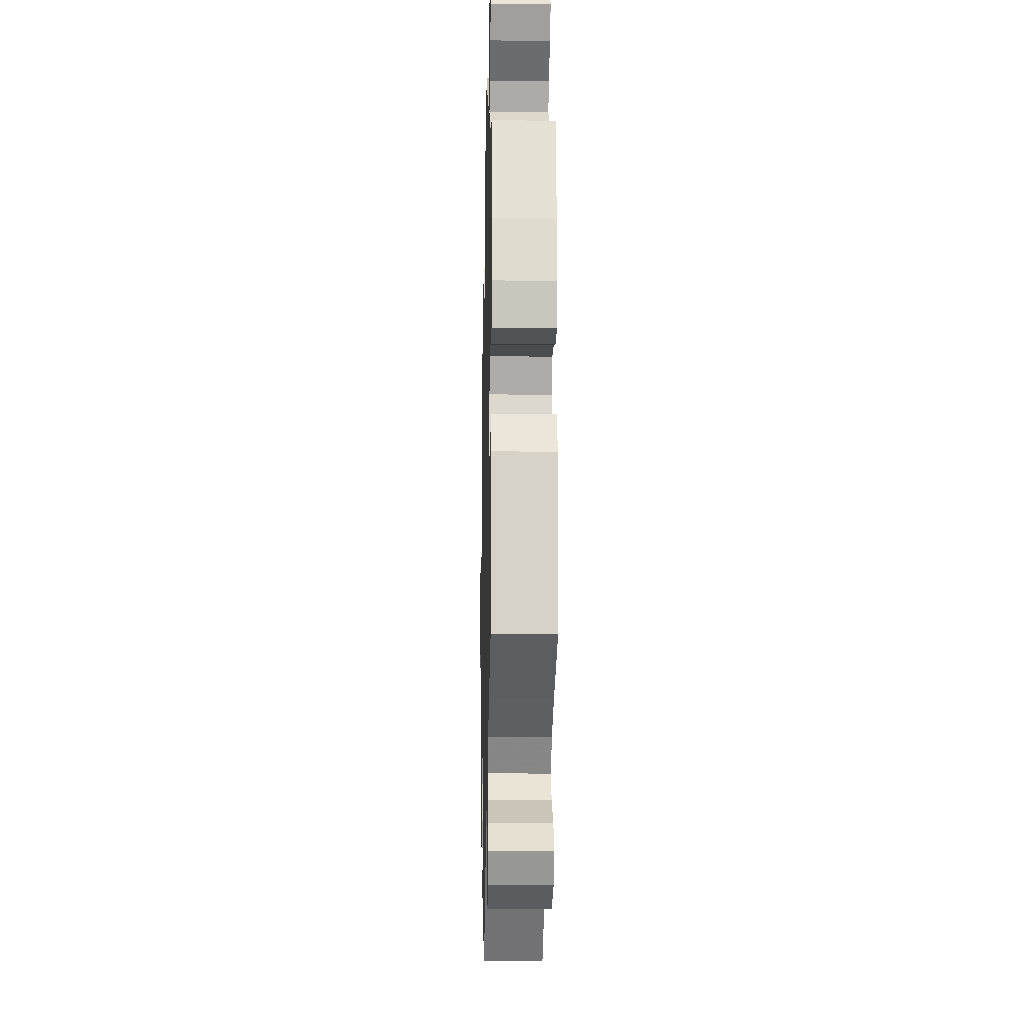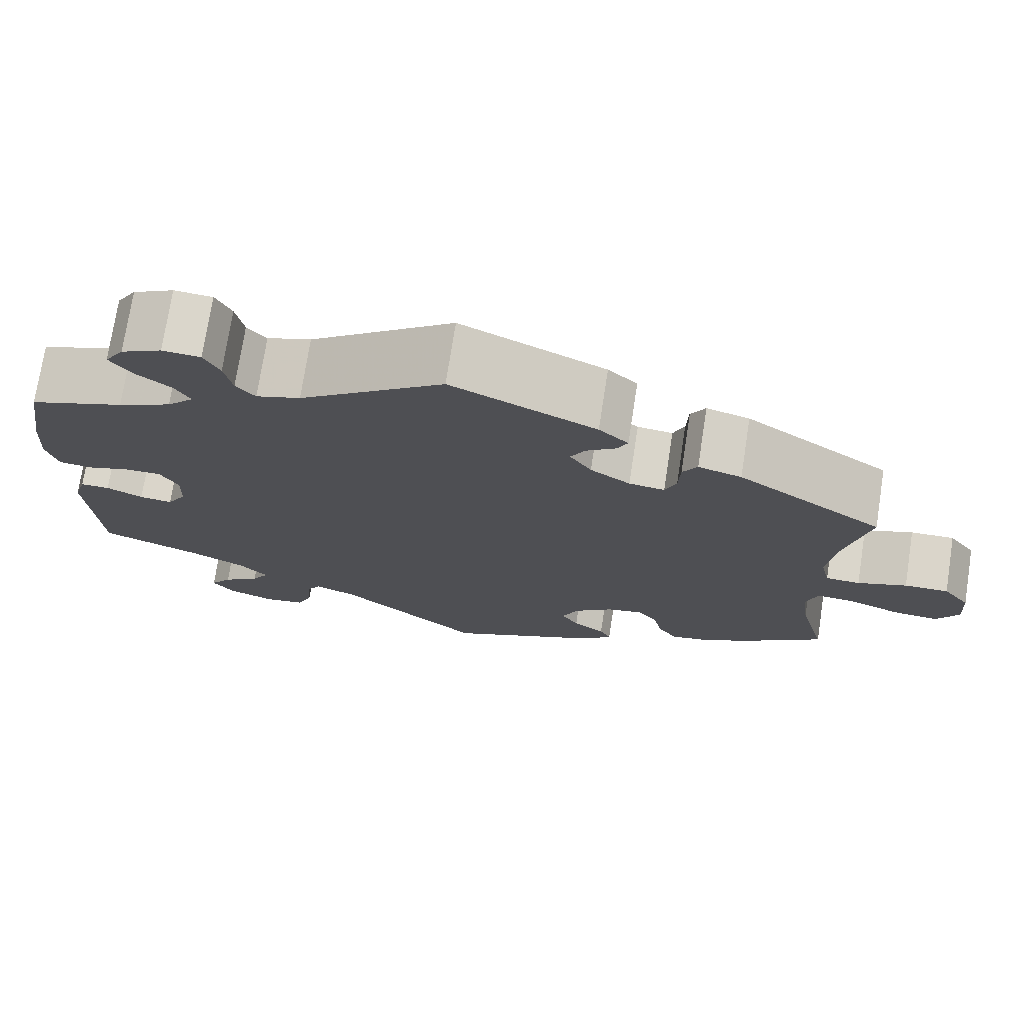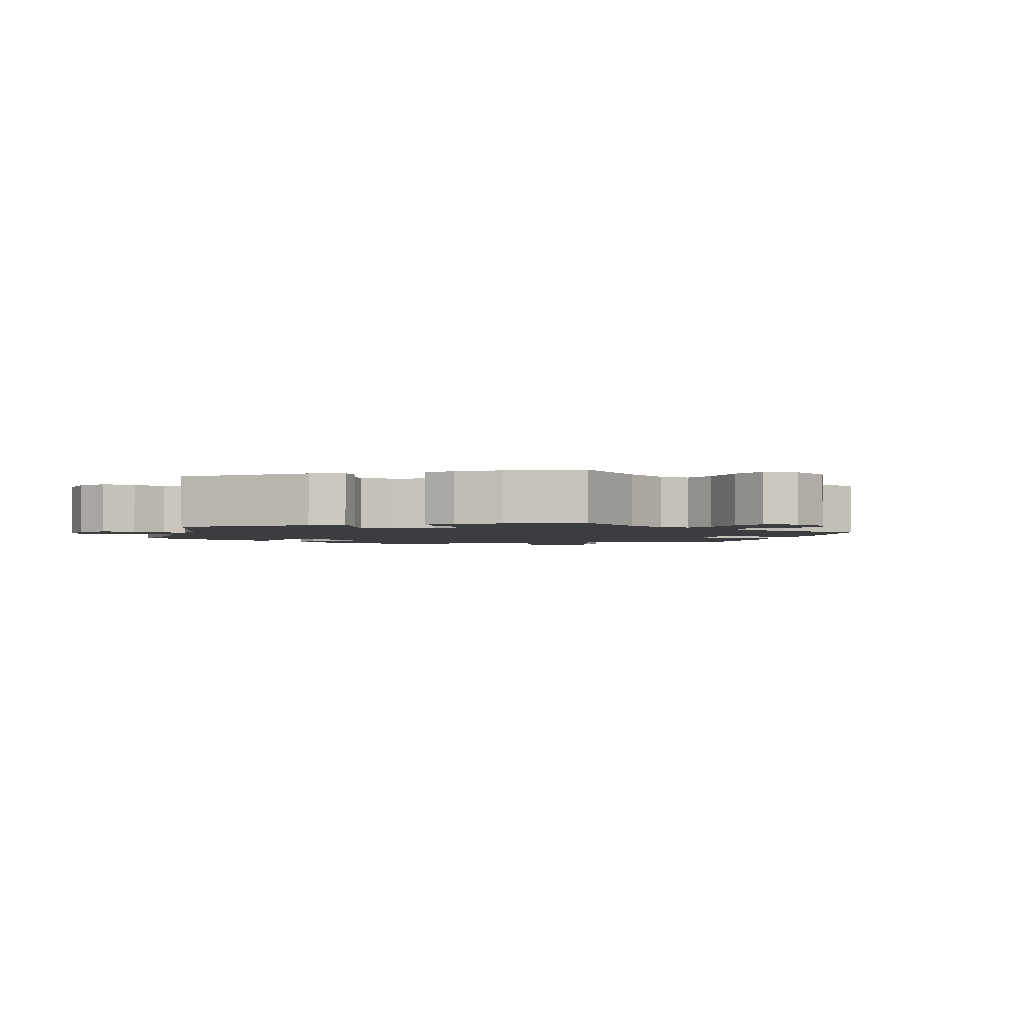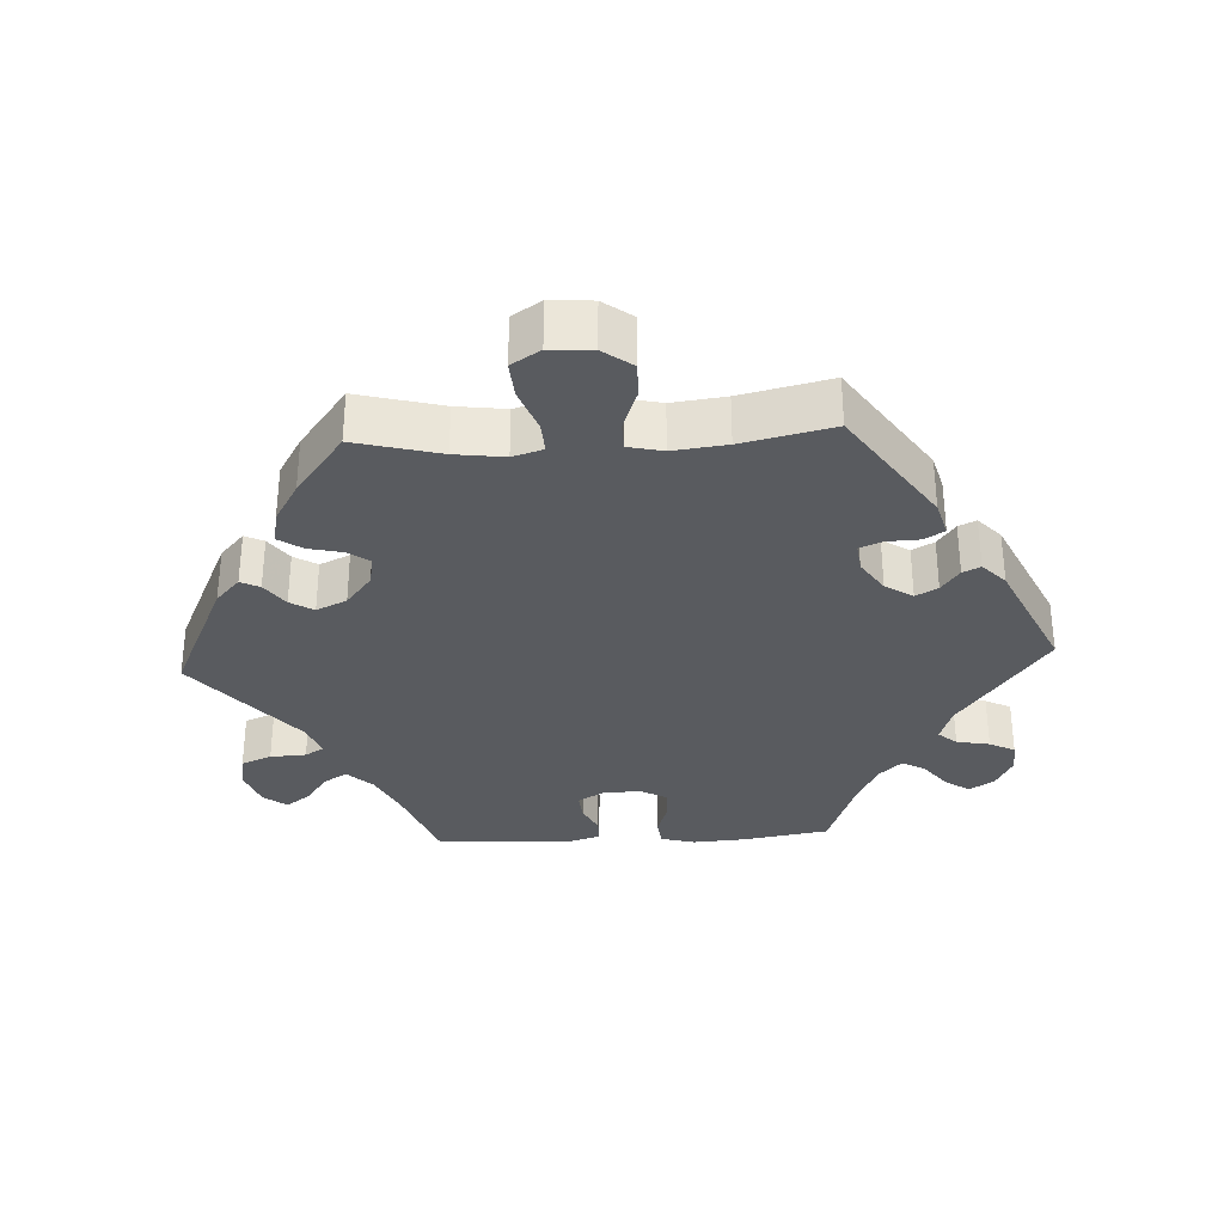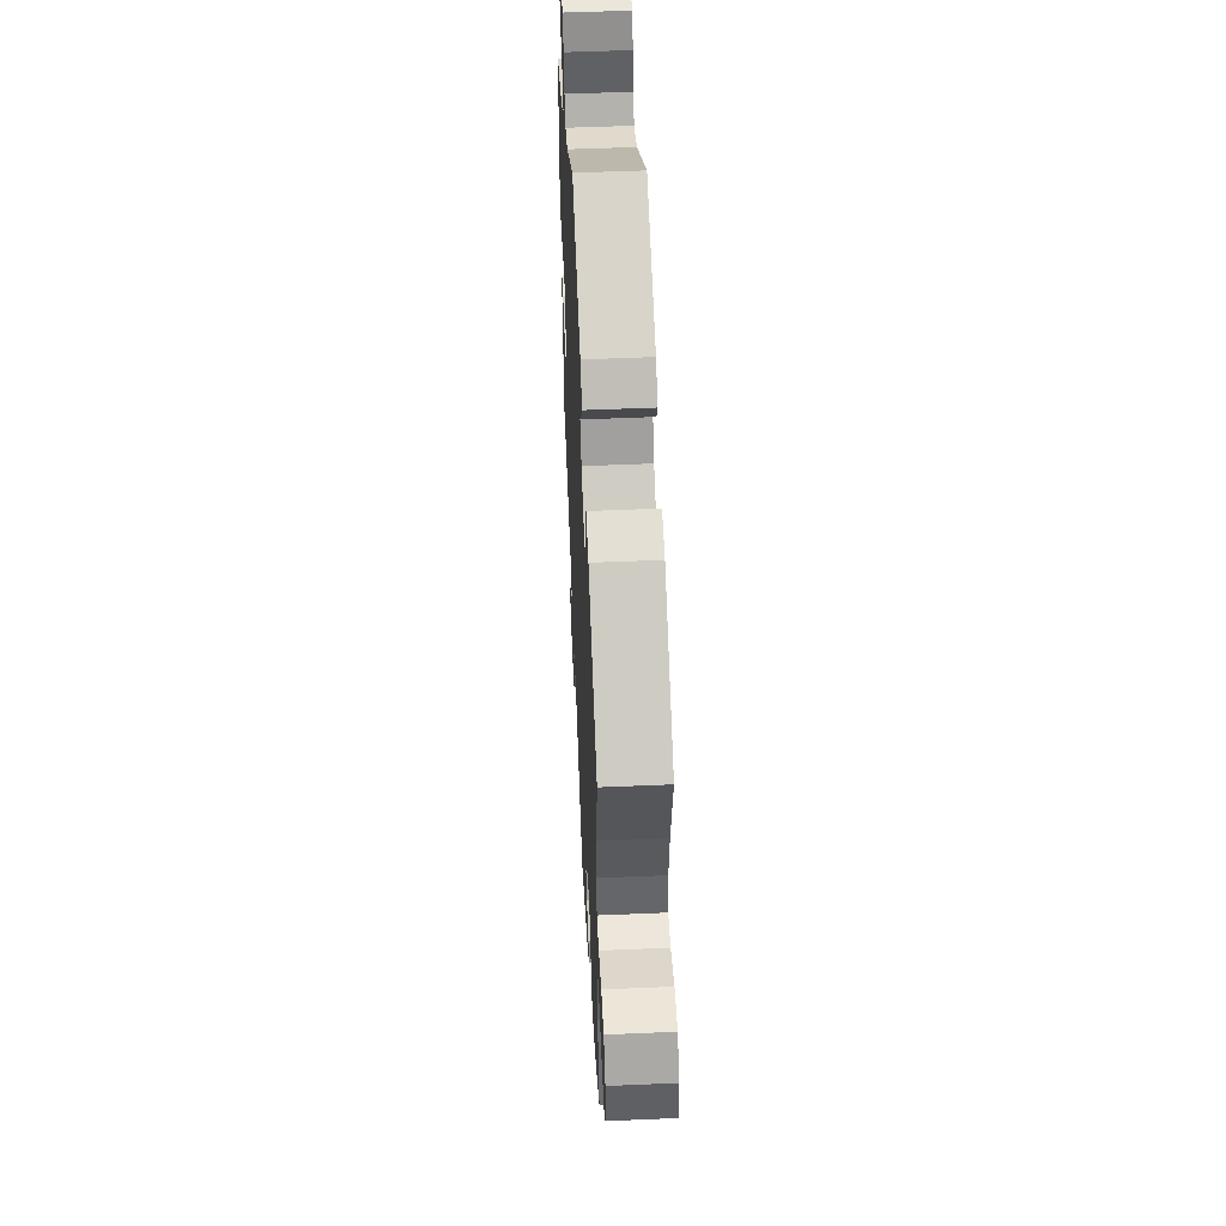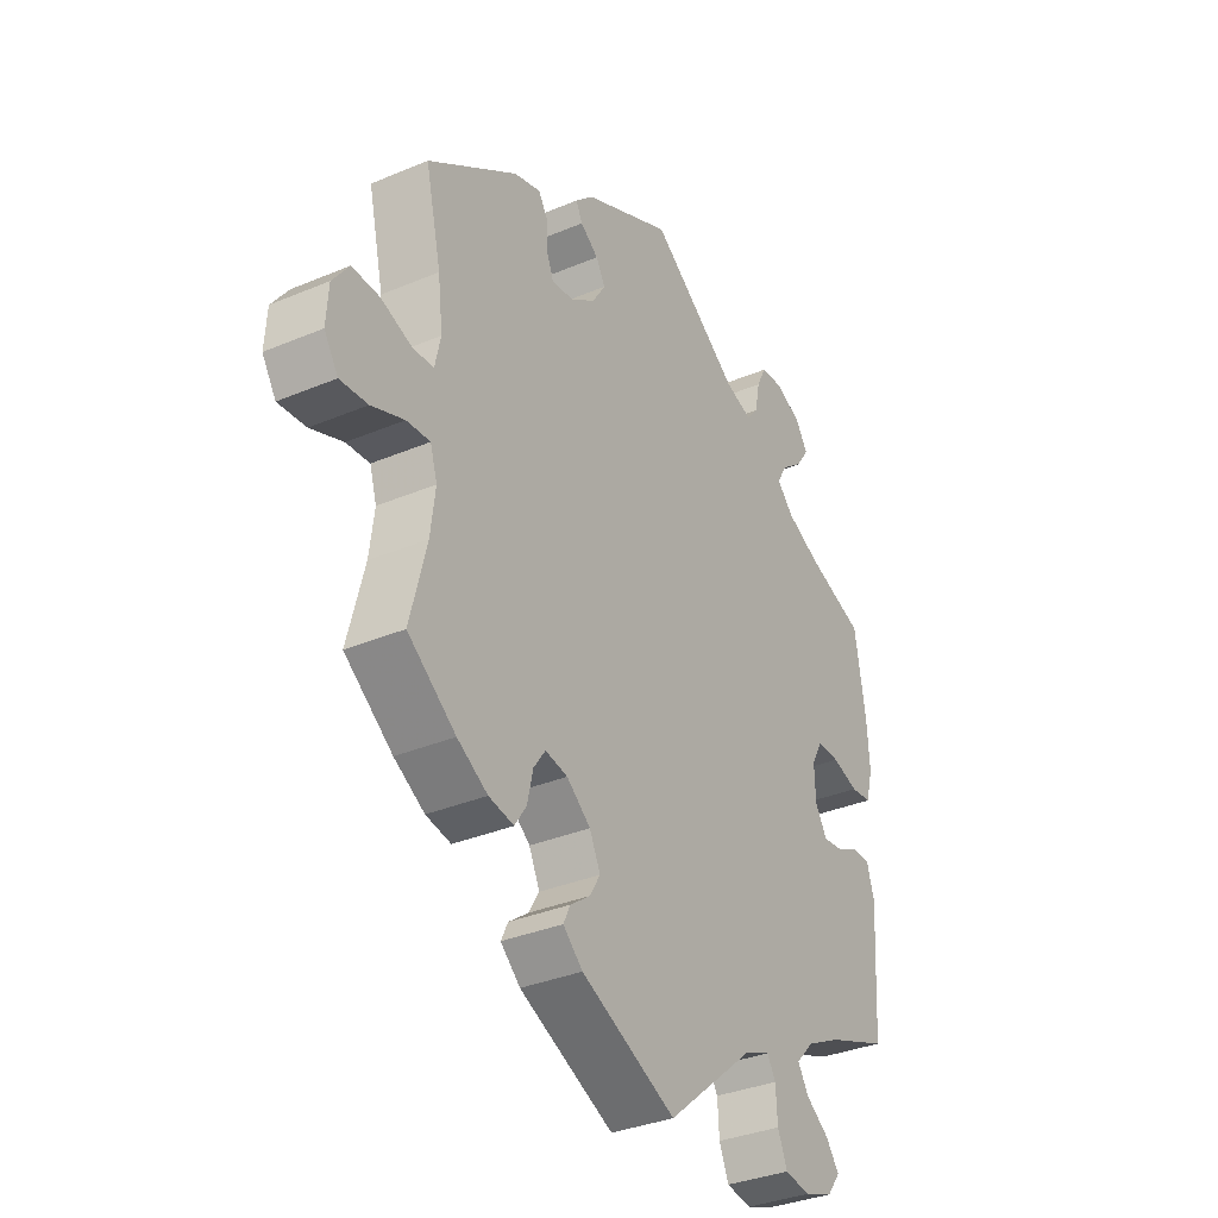
<metadata>
{"format":"obj","ext":"obj","renderer":"f3d","projection":"perspective","resolution":1024,"background":"white","views":[{"elev":-15.5,"azim":88.7,"up":"+Z"},{"elev":74.0,"azim":-171.2,"up":"+Z"},{"elev":-2.3,"azim":-134.5,"up":"+Y"},{"elev":-32.6,"azim":-87.0,"up":"+Y"},{"elev":51.1,"azim":-92.7,"up":"+Z"},{"elev":-34.0,"azim":-60.2,"up":"+Z"}]}
</metadata>
<code>
v 0.52 0.07 0.167
v 0.525 0.07 0.093
v 0.512 0.07 0.044
v 0.473 0.07 0.04
v 0.424 0.07 0.056
v 0.382 0.07 0.057
v 0.361 0.07 0.019
v 0.363 0.07 -0.035
v 0.385 0.07 -0.072
v 0.423 0.07 -0.068
v 0.465 0.07 -0.048
v 0.499 0.07 -0.048
v 0.513 0.07 -0.094
v 0.501 0.07 -0.288
v 0.386 0.07 -0.331
v 0.321 0.07 -0.363
v 0.288 0.07 -0.398
v 0.308 0.07 -0.431
v 0.351 0.07 -0.462
v 0.376 0.07 -0.496
v 0.351 0.07 -0.529
v 0.297 0.07 -0.548
v 0.25 0.07 -0.54
v 0.232 0.07 -0.497
v 0.229 0.07 -0.446
v 0.213 0.07 -0.419
v 0.165 0.07 -0.438
v 0 0.07 -0.577
v -0.178 0.07 -0.495
v -0.215 0.07 -0.461
v -0.202 0.07 -0.434
v -0.165 0.07 -0.407
v -0.145 0.07 -0.374
v -0.165 0.07 -0.331
v -0.21 0.07 -0.295
v -0.252 0.07 -0.287
v -0.274 0.07 -0.318
v -0.285 0.07 -0.366
v -0.307 0.07 -0.399
v -0.354 0.07 -0.39
v -0.411 0.07 -0.356
v -0.501 0.07 -0.288
v -0.47 0.07 -0.168
v -0.461 0.07 -0.098
v -0.474 0.07 -0.055
v -0.518 0.07 -0.058
v -0.579 0.07 -0.081
v -0.631 0.07 -0.085
v -0.657 0.07 -0.044
v -0.653 0.07 0.016
v -0.622 0.07 0.058
v -0.571 0.07 0.056
v -0.514 0.07 0.035
v -0.474 0.07 0.036
v -0.463 0.07 0.085
v -0.472 0.07 0.161
v -0.501 0.07 0.289
v -0.332 0.07 0.405
v -0.282 0.07 0.419
v -0.265 0.07 0.391
v -0.263 0.07 0.344
v -0.25 0.07 0.312
v -0.209 0.07 0.317
v -0.163 0.07 0.348
v -0.138 0.07 0.387
v -0.155 0.07 0.418
v -0.189 0.07 0.443
v -0.201 0.07 0.468
v -0.167 0.07 0.5
v 0 0.07 0.578
v 0.167 0.07 0.456
v 0.218 0.07 0.439
v 0.24 0.07 0.465
v 0.249 0.07 0.512
v 0.267 0.07 0.548
v 0.311 0.07 0.551
v 0.358 0.07 0.527
v 0.38 0.07 0.492
v 0.356 0.07 0.457
v 0.315 0.07 0.425
v 0.297 0.07 0.393
v 0.328 0.07 0.36
v 0.39 0.07 0.33
v 0.5 0.07 0.29
v 0.52 0 0.167
v 0.525 0 0.093
v 0.512 0 0.044
v 0.473 0 0.04
v 0.424 0 0.056
v 0.382 0 0.057
v 0.361 0 0.019
v 0.363 0 -0.035
v 0.385 0 -0.072
v 0.423 0 -0.068
v 0.465 0 -0.048
v 0.499 0 -0.048
v 0.513 0 -0.094
v 0.501 0 -0.288
v 0.386 0 -0.331
v 0.321 0 -0.363
v 0.288 0 -0.398
v 0.308 0 -0.431
v 0.351 0 -0.462
v 0.376 0 -0.496
v 0.351 0 -0.529
v 0.297 0 -0.548
v 0.25 0 -0.54
v 0.232 0 -0.497
v 0.229 0 -0.446
v 0.213 0 -0.419
v 0.165 0 -0.438
v 0 0 -0.577
v -0.178 0 -0.495
v -0.215 0 -0.461
v -0.202 0 -0.434
v -0.165 0 -0.407
v -0.145 0 -0.374
v -0.165 0 -0.331
v -0.21 0 -0.295
v -0.252 0 -0.287
v -0.274 0 -0.318
v -0.285 0 -0.366
v -0.307 0 -0.399
v -0.354 0 -0.39
v -0.411 0 -0.356
v -0.501 0 -0.288
v -0.47 0 -0.168
v -0.461 0 -0.098
v -0.474 0 -0.055
v -0.518 0 -0.058
v -0.579 0 -0.081
v -0.631 0 -0.085
v -0.657 0 -0.044
v -0.653 0 0.016
v -0.622 0 0.058
v -0.571 0 0.056
v -0.514 0 0.035
v -0.474 0 0.036
v -0.463 0 0.085
v -0.472 0 0.161
v -0.501 0 0.289
v -0.332 0 0.405
v -0.282 0 0.419
v -0.265 0 0.391
v -0.263 0 0.344
v -0.25 0 0.312
v -0.209 0 0.317
v -0.163 0 0.348
v -0.138 0 0.387
v -0.155 0 0.418
v -0.189 0 0.443
v -0.201 0 0.468
v -0.167 0 0.5
v 0 0 0.578
v 0.167 0 0.456
v 0.218 0 0.439
v 0.24 0 0.465
v 0.249 0 0.512
v 0.267 0 0.548
v 0.311 0 0.551
v 0.358 0 0.527
v 0.38 0 0.492
v 0.356 0 0.457
v 0.315 0 0.425
v 0.297 0 0.393
v 0.328 0 0.36
v 0.39 0 0.33
v 0.5 0 0.29
f 83 84 1 2
f 82 83 2 3
f 81 82 3 4
f 77 78 79 80
f 77 80 81
f 76 77 81
f 73 74 75 76
f 73 76 81
f 72 73 81 4
f 68 69 70 71
f 66 67 68 71
f 65 66 71 72
f 64 65 72 4
f 58 59 60 61
f 56 57 58 61
f 55 56 61 62
f 54 55 62 63
f 50 51 52 53
f 50 53 54
f 49 50 54
f 46 47 48 49
f 45 46 49 54
f 44 45 54 63
f 40 41 42 43
f 37 38 39 40
f 36 37 40 43
f 35 36 43 44
f 29 30 31 32
f 27 28 29 32
f 26 27 32 33
f 22 23 24 25
f 22 25 26
f 21 22 26
f 18 19 20 21
f 17 18 21 26
f 16 17 26 33
f 12 13 14 15
f 10 11 12 15
f 9 10 15 16
f 8 9 16 33
f 63 64 4 5
f 35 44 63
f 34 35 63
f 7 8 33 34
f 6 7 34 63
f 5 6 63
f 86 85 168 167
f 87 86 167 166
f 88 87 166 165
f 164 163 162 161
f 165 164 161
f 165 161 160
f 160 159 158 157
f 165 160 157
f 88 165 157 156
f 155 154 153 152
f 155 152 151 150
f 156 155 150 149
f 88 156 149 148
f 145 144 143 142
f 145 142 141 140
f 146 145 140 139
f 147 146 139 138
f 137 136 135 134
f 138 137 134
f 138 134 133
f 133 132 131 130
f 138 133 130 129
f 147 138 129 128
f 127 126 125 124
f 124 123 122 121
f 127 124 121 120
f 128 127 120 119
f 116 115 114 113
f 116 113 112 111
f 117 116 111 110
f 109 108 107 106
f 110 109 106
f 110 106 105
f 105 104 103 102
f 110 105 102 101
f 117 110 101 100
f 99 98 97 96
f 99 96 95 94
f 100 99 94 93
f 117 100 93 92
f 89 88 148 147
f 147 128 119
f 147 119 118
f 118 117 92 91
f 147 118 91 90
f 147 90 89
f 1 85 86 2
f 2 86 87 3
f 3 87 88 4
f 4 88 89 5
f 5 89 90 6
f 6 90 91 7
f 7 91 92 8
f 8 92 93 9
f 9 93 94 10
f 10 94 95 11
f 11 95 96 12
f 12 96 97 13
f 13 97 98 14
f 14 98 99 15
f 15 99 100 16
f 16 100 101 17
f 17 101 102 18
f 18 102 103 19
f 19 103 104 20
f 20 104 105 21
f 21 105 106 22
f 22 106 107 23
f 23 107 108 24
f 24 108 109 25
f 25 109 110 26
f 26 110 111 27
f 27 111 112 28
f 28 112 113 29
f 29 113 114 30
f 30 114 115 31
f 31 115 116 32
f 32 116 117 33
f 33 117 118 34
f 34 118 119 35
f 35 119 120 36
f 36 120 121 37
f 37 121 122 38
f 38 122 123 39
f 39 123 124 40
f 40 124 125 41
f 41 125 126 42
f 42 126 127 43
f 43 127 128 44
f 44 128 129 45
f 45 129 130 46
f 46 130 131 47
f 47 131 132 48
f 48 132 133 49
f 49 133 134 50
f 50 134 135 51
f 51 135 136 52
f 52 136 137 53
f 53 137 138 54
f 54 138 139 55
f 55 139 140 56
f 56 140 141 57
f 57 141 142 58
f 58 142 143 59
f 59 143 144 60
f 60 144 145 61
f 61 145 146 62
f 62 146 147 63
f 63 147 148 64
f 64 148 149 65
f 65 149 150 66
f 66 150 151 67
f 67 151 152 68
f 68 152 153 69
f 69 153 154 70
f 70 154 155 71
f 71 155 156 72
f 72 156 157 73
f 73 157 158 74
f 74 158 159 75
f 75 159 160 76
f 76 160 161 77
f 77 161 162 78
f 78 162 163 79
f 79 163 164 80
f 80 164 165 81
f 81 165 166 82
f 82 166 167 83
f 83 167 168 84
f 84 168 85 1

</code>
